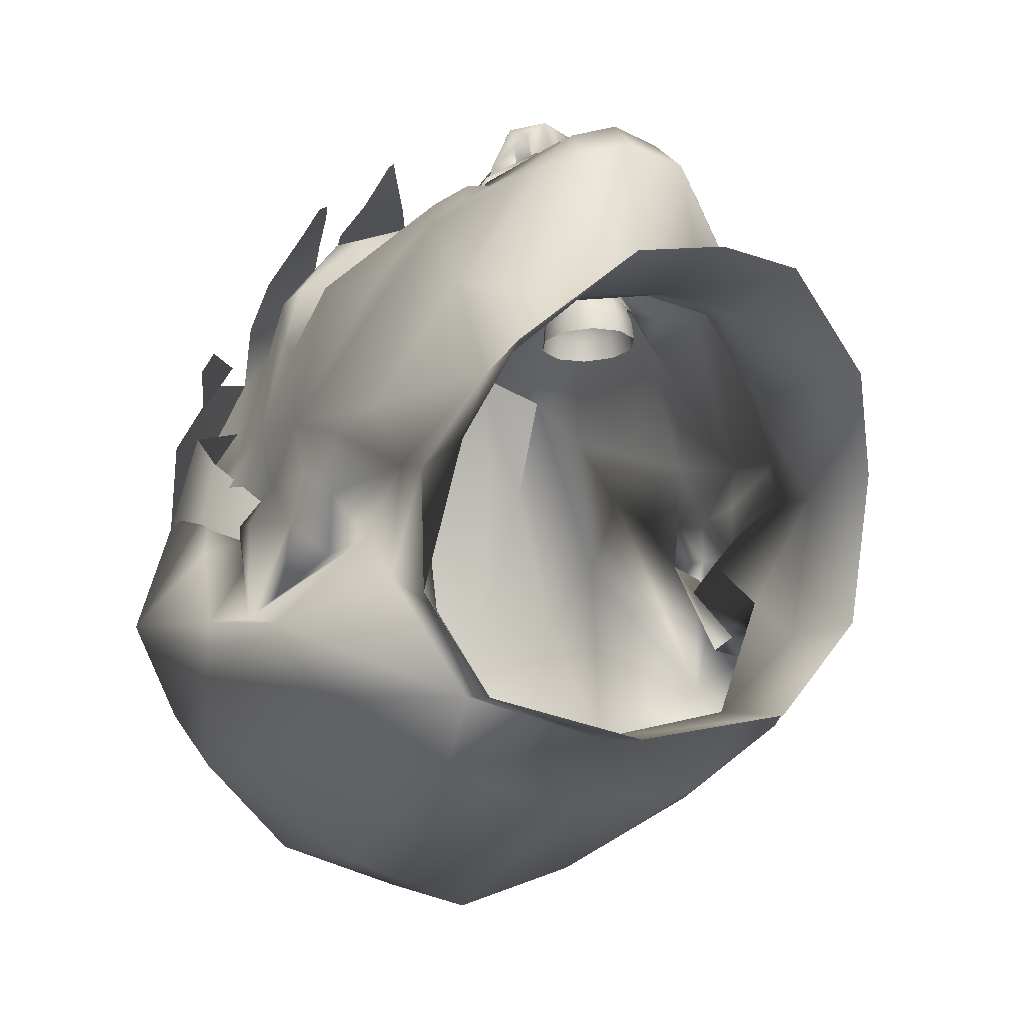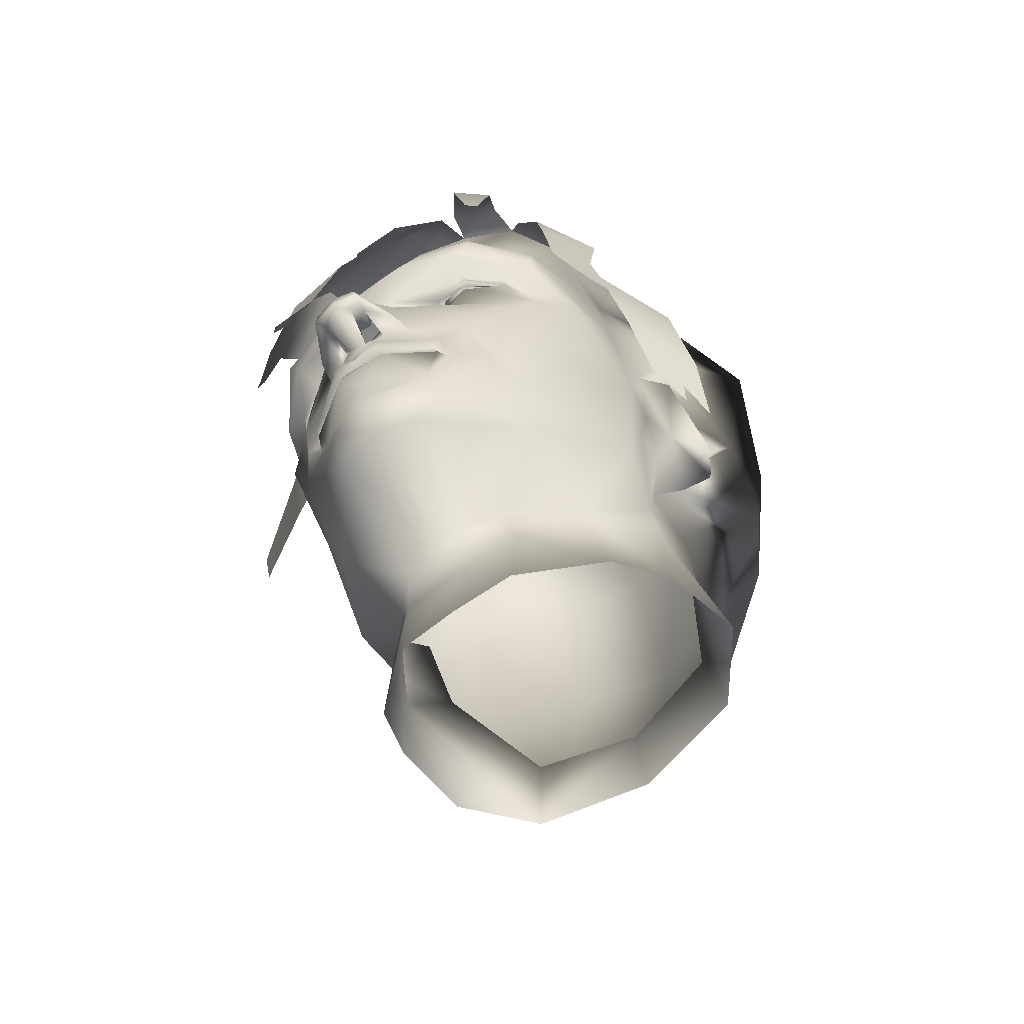
<metadata>
{"format":"obj","ext":"obj","renderer":"f3d","projection":"perspective","resolution":1024,"background":"white","views":[{"elev":-13.5,"azim":160.5,"up":"+Y"},{"elev":-69.1,"azim":-143.9,"up":"+Z"}]}
</metadata>
<code>
o kurtis_cloth_s_part_0_Untitled.013
v 37.32 34.17 29.25
v 35.9 36.62 29.63
v 33.06 35.07 46.65
v 29.46 40.36 47.1
v 32.68 33.85 62.44
v 27.01 42.87 63.47
v -2.514 64.98 43.11
v -1.676 63.62 44.78
v -6.574 62.01 60.51
v -2.062 61.11 60.19
v -11.34 56.47 73.21
v 13.6 63.88 35.31
v 12.96 64.46 35.37
v 13.86 62.08 44.46
v 8.443 62.66 46.07
v 13.73 61.88 55.74
v 3.996 62.46 58.57
v 11.41 57.57 73.59
v 21.91 55.76 59.93
v 15.98 60.85 57.48
v 21.91 57.05 43.49
v 18.69 60.08 44.72
v 20.75 58.6 36.98
v 21.72 58.15 36.79
v -20.82 61.5 41.82
v -21.85 59.95 43.88
v -17.66 60.98 61.15
v -22.24 57.5 59.8
v -31.2 44.22 27.89
v -32.74 40.68 27.77
v -27.33 47.58 41.69
v -30.68 42.23 44.2
v -26.55 48.87 53.29
v -31.52 41.65 54.06
v -25.52 48.99 62.44
v -29.78 39.71 65.02
v -31.32 21.02 47.42
v -32.29 6.842 36.72
v -21.72 12.13 26.35
v -31.78 2.523 15.07
v -20.95 13.8 18.29
v -21.72 7.486 9.074
v -26.88 -5.018 15.52
v -32.74 -2.117 41.88
v -37.25 7.293 61.73
v -25.65 31.14 60.64
v -14.82 40.1 80.17
v -15.89 15.51 88.28
v -19.66 36.43 81.71
v -24.75 17.93 82.55
v -29.2 3.555 76.11
v -28.42 -4.953 61.99
v -26.68 -9.916 41.49
v -13.92 -13.59 8.172
v -16.63 -1.73 83.39
v -11.54 -14.04 73.14
v -12.12 -18.75 43.75
v 0.4512 -16.3 7.785
v 0.4512 -23.52 45.43
v -0.6445 -2.439 88.74
v -8.766 40.16 85.84
v 31.84 21.02 47.42
v 36.67 11.22 64.44
v 25.87 32.34 57.49
v 31.07 25.66 71.66
v 24.26 19.26 84.47
v 10.57 40.1 87.19
v 11.41 51.19 78.94
v -7.412 51.31 80.94
v 11.09 16.06 90.87
v 15.53 -1.473 87.51
v 0.4512 -18.17 74.24
v 14.89 -14.04 73.14
v 29.2 2.266 74.88
v 33.58 15.93 41.62
v 33.9 6.842 36.72
v 33.26 0.7187 42.07
v 28.29 -6.049 59.93
v 14.7 -18.75 43.75
v 14.82 -13.59 8.172
v 26.1 -5.018 15.52
v 26.88 -9.916 41.49
v 32.23 2.523 13.52
v -31.78 10.26 40.33
v -29 22.96 42.59
v -34.29 17.73 48.33
v -29.65 30.04 47.81
v -33.84 23.41 60.77
v -28.75 35.91 60.19
v -28.42 25.66 76.69
v -24.17 41.78 70.63
v 24.11 37.33 65.73
v 31.07 33.98 57.87
v 33.13 23.28 56.71
v 31.2 28.5 48
v 32.81 20.63 46.91
v 26.55 21.99 40.66
v 26.55 15.29 39.24
v -25.46 35.91 54.39
v -19.72 47.77 74.49
v 13.47 52.67 61.6
v 21.72 45.64 72.24
v 24.94 11.61 18.87
v 20.84 13.6 18.39
v 24.81 18.41 18.26
v 20.75 7.486 9.074
v 28.36 8.453 25.83
v 27.07 16.83 27.38
v 29.46 18.77 36.98
v 26.3 23.66 41.3
v 29.33 19.6 41.88
v 26.17 18.83 42.27
v 29.07 15.8 42.72
v 29.22 7.608 37.22
v -27.07 16.83 27.38
v -29.66 19.56 41.62
v -29.4 7.755 37.82
v -29.07 15.8 42.72
v -25.97 18.77 42.01
v -24.94 11.61 18.87
v -28.36 8.453 25.83
v -31.26 15.93 41.62
v -15.31 26.54 -5.841
v -22.11 16.11 -4.921
v -24.84 18.47 18.28
v -16.09 -8.41 -9.83
v -14.44 -6.242 2.371
v -20.04 1.222 -4.085
v 2e-06 32.81 -18.84
v -8.443 32.53 -31.44
v -8.83 32.03 -17.36
v -18.43 24.41 -25.12
v -22.17 15.65 -18.81
v -23.59 1.597 -11.33
v 21.85 16.05 -4.793
v 8.83 32.16 -17.49
v 2e-06 35.2 -11.29
v 2e-06 33.37 -32.99
v 8.379 32.53 -31.44
v 18.3 24.41 -25.12
v 22.04 15.65 -18.68
v 23.59 1.597 -11.33
v 19.85 1.327 -4.02
v 16.09 -8.409 -9.83
v 2.2e-05 -11.87 -10.34
v -1e-06 -9.981 1.533
v 14.44 -6.242 2.371
v 0.005461 52.46 -9.394
v -5.718 50.81 -9.259
v -16.94 37.96 -1.362
v -23.97 25.04 5.6
v -4.898 54.73 -4.267
v 4e-06 56.28 -4.59
v -10.29 50.27 -2.484
v -13.02 51.09 6.129
v -8.628 52.52 1.463
v -11.35 51.49 7.476
v 1.981 57.67 7.456
v 4e-06 55.89 8.752
v -4.11 57.43 6.652
v -3.416 54.73 9.268
v -6.832 53.44 8.494
v -10.54 52.81 7.734
v -10.26 52.69 7.622
v -10.4 53.51 8.1
v -3.293 58.61 11.56
v -10.48 52.88 13.53
v 4e-06 58.19 9.839
v 4e-06 57.31 12.88
v -2.606 57.72 13.69
v -1.031 57.98 16.26
v -3.782 57.4 16.68
v -2.191 63.11 17.52
v 4e-06 56.86 19.71
v 4e-06 59.24 20.42
v -3.48 57.37 22.16
v -3.416 59.89 22.16
v -3.395 61.74 18.47
v -2.127 58.73 21.06
v -3.649 64.12 19.23
v -6.447 58.57 17.95
v -3.297 64.35 21.11
v -7.059 55.24 18.07
v -4.972 57.74 20.94
v -4.278 61.09 22.18
v 4e-06 64.77 23.19
v 7e-06 64.86 17.52
v -5.925 58.41 24.16
v -9.065 51.68 31.59
v -16.34 49.97 28.94
v -13.93 52.32 14.26
v -14.63 52.75 18.65
v -5.316 52.64 34.51
v -15.91 48.63 7.746
v -0.5991 56.1 3.032
v 2.655 57.92 5.613
v 1.65 55.83 3.479
v -20.23 47.31 32.29
v -21.25 45.11 37
v -19.24 48.92 36.61
v -17.9 49.45 36.76
v -17.4 49.64 35.76
v -14.18 52.47 34.08
v -14.24 51.51 34.53
v -10.65 51.81 34.52
v -9.302 52.6 37.78
v -6.792 50.85 36.37
v -14.38 52.63 39.35
v -14.37 53.05 37.89
v -18.99 49.68 38.18
v -4.763 53.76 35.76
v -3.108 56.93 37.44
v -2.409 56.51 35.38
v -15.4 56.08 40.27
v -23.01 48.93 40.08
v -22.95 45.94 27.78
v -21.01 41.65 17.07
v -18.47 41.77 5.455
v 4e-06 57.18 35.24
v 5.282 59.89 40.8
v -6.768 59.76 41.3
v 4e-06 57.71 37.81
v -17.47 56.34 43.94
v -23.88 48.33 44.94
v -25.61 40.2 37.3
v -27.02 27.34 25.8
v -25.46 23.95 13.33
v -26.78 31.44 41.9
v -15.92 54.54 53.48
v -26.09 22.48 24.63
v -6.219 50.32 35.19
v -7.708 49.98 35.74
v -14.37 51.89 37.56
v -10.25 52.02 37.43
v -7.174 49.68 35.9
v -27.01 23.08 35.63
v -26.23 23.66 41.3
v -7.992 33.98 -10.33
v -7.219 53.18 7.979
v -3.487 56.86 9.573
v -3.352 54.54 9.268
v 4e-06 55.89 8.687
v -13.47 52.67 61.6
v -20.02 47.89 59.87
v -7.335 56.01 60.61
v -0.01465 56.91 58.68
v -22.11 17.93 1.662
v 5.728 50.83 -9.226
v 7.093 50.13 36.52
v 9.377 52.54 37.79
v 14.4 52.54 39.36
v 17.4 49.64 35.76
v 14.18 52.47 34.08
v 17.93 49.41 36.76
v 14.24 51.51 34.53
v 19.07 49.66 38.28
v 21.46 44.8 36.78
v 23.95 25.01 5.558
v 16.94 37.9 -1.414
v 4.898 54.73 -4.267
v 10.29 50.27 -2.484
v 1.482 58.4 16.55
v 2.191 63.11 17.52
v 3.48 57.37 22.16
v 3.782 57.4 16.68
v 3.416 59.89 22.16
v 3.395 61.74 18.47
v 2.127 58.73 21.06
v 3.649 64.12 19.23
v 6.381 58.73 17.97
v 4.337 60.89 22.32
v 3.297 64.35 21.11
v 7.059 55.24 18.07
v 4.972 57.74 20.94
v 6.062 58.37 24.94
v 9.248 51.65 31.5
v 16.55 49.92 28.81
v 3.416 54.73 9.268
v 6.832 53.44 8.494
v 10.54 52.81 7.734
v 10.26 52.69 7.622
v 11.35 51.48 7.486
v 3.294 58.61 11.56
v 2.606 57.72 13.69
v 10.4 53.51 8.1
v 10.48 52.88 13.53
v 13.06 51.78 6.762
v 13.82 52.75 16.22
v 5.268 52.67 34.6
v 23.18 45.46 28.45
v 16.93 47.02 7.604
v 10.83 51.31 4.498
v 14.28 49.3 5.25
v 8.628 52.52 1.463
v 4.763 53.76 35.76
v 25.33 41.66 38.44
v 20.23 47.31 32.29
v 3.108 56.93 37.44
v 2.409 56.51 35.38
v 15.4 56.08 40.27
v 23.01 48.93 40.08
v 21.14 41.65 17.07
v 17.47 56.34 43.94
v 23.85 48.37 44.98
v 25.59 38.94 33.37
v 27 28.37 26.87
v 25.75 24.4 14.56
v 27.02 31.07 42.3
v 26.1 22.25 25.9
v 6.486 49.37 35.21
v 10.65 51.82 34.53
v 7.921 49.23 35.86
v 19.26 48.9 36.61
v 14.37 52.28 37.6
v 10.25 52.02 37.43
v 7.136 48.63 35.72
v 27.07 23.08 35.63
v 7.928 33.85 -10.26
v 15.28 26.43 -5.729
v 7.219 53.18 7.979
v 3.487 56.86 9.573
v 3.352 54.54 9.268
v 15.92 54.54 53.48
v 19.76 48.1 60.13
v 7.219 55.96 60.91
v 22.11 17.93 1.662
v -3.609 58.6 75.98
v -21.59 48.8 71.66
v -26.49 38.1 76.04
v -13.41 55.76 73.4
v -19.4 52.28 75.2
v -12.18 51.19 75.85
v 21.98 52.35 68.63
v 12.18 57.7 77.33
f 1 2 3
f 4 3 2
f 3 4 5
f 5 4 6
f 102 5 6
f 5 102 65
f 9 8 7
f 8 9 10
f 11 10 9
f 10 11 327
f 12 13 14
f 15 14 13
f 14 15 16
f 17 16 15
f 16 17 18
f 327 18 17
f 69 11 332
f 11 69 327
f 18 327 68
f 69 68 327
f 333 19 334
f 334 19 20
f 21 20 19
f 20 21 22
f 22 21 23
f 24 23 21
f 102 333 68
f 334 68 333
f 25 26 27
f 28 27 26
f 27 28 330
f 330 28 331
f 330 331 332
f 100 332 331
f 29 30 31
f 32 31 30
f 31 32 33
f 34 33 32
f 33 34 35
f 36 35 34
f 35 36 328
f 328 36 329
f 328 329 100
f 49 100 329
f 37 237 119
f 237 37 228
f 117 39 38
f 40 38 39
f 39 41 40
f 41 42 40
f 42 127 40
f 127 43 40
f 43 44 40
f 38 40 44
f 44 45 38
f 122 38 45
f 37 122 45
f 46 37 45
f 45 90 46
f 49 48 47
f 48 49 50
f 90 50 49
f 50 90 51
f 45 51 90
f 51 45 52
f 44 52 45
f 52 44 53
f 43 53 44
f 53 43 54
f 48 50 55
f 51 55 50
f 55 51 56
f 52 56 51
f 56 52 57
f 53 57 52
f 57 53 54
f 127 54 43
f 146 54 127
f 58 54 146
f 54 58 57
f 59 57 58
f 57 59 56
f 72 56 59
f 56 72 55
f 60 55 72
f 55 60 48
f 64 63 62
f 65 63 64
f 63 65 66
f 68 67 66
f 69 67 68
f 67 69 61
f 47 61 69
f 61 47 48
f 68 66 102
f 65 102 66
f 332 47 69
f 47 332 49
f 49 332 100
f 90 100 91
f 100 90 49
f 61 48 67
f 70 67 48
f 67 70 66
f 66 70 71
f 60 71 70
f 72 71 60
f 71 72 73
f 59 73 72
f 60 70 48
f 63 66 74
f 71 74 66
f 74 71 73
f 63 76 75
f 76 63 77
f 74 77 63
f 77 74 78
f 73 78 74
f 78 73 79
f 59 79 73
f 58 79 59
f 79 58 80
f 146 80 58
f 81 79 80
f 79 81 82
f 77 82 81
f 78 82 77
f 82 78 79
f 147 80 146
f 80 147 81
f 83 81 147
f 81 83 77
f 77 83 76
f 114 76 83
f 112 76 114
f 76 112 75
f 62 75 112
f 75 62 63
f 106 83 147
f 104 83 106
f 83 104 114
f 112 110 62
f 308 62 110
f 86 85 84
f 85 86 87
f 88 87 86
f 87 88 89
f 90 89 88
f 89 90 91
f 92 65 93
f 94 93 65
f 93 94 95
f 96 95 94
f 95 96 97
f 98 97 96
f 91 46 90
f 46 228 37
f 228 46 99
f 91 99 46
f 99 91 244
f 100 244 91
f 244 100 243
f 332 243 100
f 243 332 245
f 69 245 332
f 245 69 246
f 68 246 69
f 246 68 325
f 325 68 101
f 102 101 68
f 101 102 324
f 92 324 102
f 324 92 64
f 65 64 92
f 102 65 92
f 62 308 64
f 103 104 105
f 105 104 326
f 106 326 104
f 103 108 107
f 108 103 105
f 105 309 108
f 317 108 309
f 108 317 109
f 110 109 317
f 109 110 111
f 112 111 110
f 111 112 113
f 114 113 112
f 113 114 111
f 111 114 109
f 109 114 108
f 108 114 107
f 104 107 114
f 107 104 103
f 116 236 115
f 116 117 118
f 119 118 117
f 118 119 116
f 237 116 119
f 116 237 236
f 116 115 117
f 41 39 120
f 121 120 39
f 120 121 115
f 115 121 117
f 38 119 117
f 122 119 38
f 119 122 37
f 121 39 117
f 123 124 247
f 42 247 124
f 41 247 42
f 247 41 125
f 120 125 41
f 115 125 120
f 125 115 230
f 230 115 236
f 146 126 145
f 127 126 146
f 126 127 128
f 42 128 127
f 128 42 124
f 129 130 131
f 132 131 130
f 131 132 123
f 133 123 132
f 123 133 124
f 134 124 133
f 124 134 128
f 126 128 134
f 136 318 319
f 129 318 136
f 318 129 137
f 131 137 129
f 137 131 238
f 123 238 131
f 130 129 138
f 138 129 139
f 136 139 129
f 139 136 140
f 319 140 136
f 140 319 141
f 135 141 319
f 141 135 142
f 143 142 135
f 142 143 144
f 145 144 146
f 146 144 147
f 143 147 144
f 147 143 106
f 135 106 143
f 106 135 326
f 326 135 319
f 152 148 149
f 153 148 152
f 152 149 154
f 157 156 155
f 160 159 158
f 161 159 160
f 160 162 161
f 163 162 160
f 157 164 163
f 167 166 165
f 166 169 168
f 170 169 166
f 166 167 170
f 167 165 157
f 169 170 171
f 172 171 170
f 174 173 171
f 175 173 174
f 174 172 176
f 174 171 172
f 172 177 176
f 177 172 178
f 177 178 179
f 178 181 180
f 172 181 178
f 180 181 182
f 181 172 183
f 184 181 183
f 185 181 184
f 182 181 185
f 187 182 186
f 182 187 180
f 180 187 173
f 184 188 185
f 186 182 213
f 172 167 183
f 172 170 167
f 155 167 157
f 167 155 191
f 183 191 192
f 167 191 183
f 184 192 188
f 183 192 184
f 193 188 189
f 185 188 193
f 188 192 190
f 194 191 155
f 156 160 195
f 156 163 160
f 196 195 160
f 195 196 197
f 201 202 200
f 202 203 200
f 202 204 203
f 204 205 203
f 206 209 208
f 208 200 210
f 209 200 208
f 210 200 199
f 207 211 193
f 207 206 211
f 213 211 212
f 212 211 206
f 212 208 214
f 212 206 208
f 214 210 215
f 214 208 210
f 198 190 216
f 216 190 192
f 216 191 217
f 216 192 191
f 191 218 217
f 218 191 194
f 186 213 219
f 222 221 220
f 221 222 212
f 221 214 223
f 221 212 214
f 215 223 214
f 224 223 215
f 215 199 225
f 215 210 199
f 199 216 225
f 199 198 216
f 225 216 226
f 217 226 216
f 226 218 151
f 226 217 218
f 194 154 218
f 154 194 155
f 154 155 156
f 156 152 154
f 153 156 195
f 152 156 153
f 154 149 150
f 218 150 151
f 154 150 218
f 227 226 151
f 226 228 225
f 224 99 244
f 224 229 223
f 229 224 244
f 223 245 221
f 245 223 229
f 227 230 226
f 175 178 173
f 175 179 178
f 173 178 180
f 182 185 213
f 213 185 193
f 211 213 193
f 189 231 193
f 231 207 193
f 200 198 199
f 198 203 190
f 198 200 203
f 203 189 190
f 189 203 205
f 205 231 189
f 231 205 232
f 233 200 209
f 201 200 233
f 206 233 209
f 234 233 206
f 207 234 206
f 235 234 207
f 235 207 231
f 235 231 232
f 221 246 220
f 221 245 246
f 188 190 189
f 236 226 230
f 228 226 236
f 236 237 228
f 187 171 173
f 149 137 238
f 148 137 149
f 238 150 149
f 238 123 150
f 224 228 99
f 228 224 225
f 164 240 239
f 240 164 165
f 241 239 240
f 240 242 241
f 242 240 168
f 165 164 157
f 157 163 156
f 215 225 224
f 166 240 165
f 160 158 196
f 166 168 240
f 227 125 230
f 244 243 229
f 243 245 229
f 227 247 125
f 247 227 151
f 151 123 247
f 151 150 123
f 222 213 212
f 219 213 222
f 253 252 313
f 252 254 313
f 255 252 253
f 311 255 253
f 314 250 251
f 313 251 256
f 313 314 251
f 313 256 257
f 148 260 248
f 153 260 148
f 260 261 248
f 263 174 262
f 175 174 263
f 265 174 264
f 262 174 265
f 266 265 264
f 265 266 267
f 266 268 267
f 270 267 269
f 265 267 270
f 270 272 271
f 269 272 270
f 265 270 273
f 270 274 273
f 270 271 274
f 272 187 186
f 187 272 269
f 187 269 263
f 275 274 271
f 159 278 158
f 279 158 278
f 279 280 158
f 282 280 281
f 169 283 168
f 284 283 169
f 283 286 285
f 286 283 284
f 285 286 282
f 272 186 299
f 262 265 284
f 262 284 171
f 284 169 171
f 286 265 273
f 284 265 286
f 286 287 282
f 287 286 288
f 286 273 288
f 288 274 275
f 273 274 288
f 275 271 289
f 275 289 276
f 277 288 275
f 277 290 288
f 288 291 287
f 287 292 282
f 294 292 293
f 196 294 197
f 280 294 196
f 295 249 289
f 250 249 295
f 257 256 296
f 299 298 295
f 295 298 250
f 251 298 300
f 250 298 251
f 256 300 301
f 251 300 256
f 277 297 290
f 288 290 302
f 288 302 291
f 293 287 291
f 287 293 292
f 186 219 299
f 222 220 298
f 300 220 303
f 298 220 300
f 303 301 300
f 303 304 301
f 256 301 296
f 257 296 305
f 290 257 305
f 297 257 290
f 290 305 306
f 306 302 290
f 291 306 258
f 302 306 291
f 261 293 291
f 293 261 294
f 260 294 261
f 195 197 294
f 294 153 195
f 294 260 153
f 248 261 259
f 259 291 258
f 261 291 259
f 307 258 306
f 308 306 305
f 308 305 296
f 64 304 324
f 323 304 303
f 304 323 324
f 325 303 220
f 303 325 323
f 267 175 263
f 268 175 267
f 267 263 269
f 272 299 271
f 271 299 289
f 299 295 289
f 310 276 289
f 249 310 289
f 297 313 257
f 253 297 277
f 313 297 253
f 276 253 277
f 253 276 311
f 310 311 276
f 311 310 312
f 254 314 313
f 314 315 250
f 250 316 249
f 315 316 250
f 249 316 310
f 316 312 310
f 325 220 246
f 277 275 276
f 306 309 307
f 306 317 309
f 308 317 306
f 317 308 110
f 262 187 263
f 171 187 262
f 137 248 318
f 137 148 248
f 259 318 248
f 319 318 259
f 308 304 64
f 304 308 296
f 321 281 320
f 281 321 285
f 320 322 321
f 242 321 322
f 321 242 168
f 281 285 282
f 292 280 282
f 292 294 280
f 301 304 296
f 321 283 285
f 158 280 196
f 168 283 321
f 105 307 309
f 101 324 323
f 325 101 323
f 326 307 105
f 307 326 258
f 258 319 259
f 258 326 319
f 299 222 298
f 219 222 299
o kurtis_cloth_s_part_0.001_Untitled.022
v 7.025 44.29 36.79
v 9.668 51.19 37.11
v 7.799 49.06 37.05
v 8.637 48.93 40.01
v 7.154 46.8 36.92
v 8.121 44.61 33.12
v 8.186 47.12 33.37
v 8.637 49.38 34.02
v 10.96 49.64 32.21
v 10.83 47.45 31.25
v 10.96 45 30.8
v 14.18 47.64 31.25
v 14.44 45.19 30.86
v 16.89 47.64 33.44
v 17.27 45.19 33.12
v 17.92 47.51 36.98
v 18.37 45 36.85
v 16.05 49.83 34.08
v 13.79 49.83 32.21
v 13.02 51.57 34.47
v 11.41 51.44 34.47
v 10.18 51.31 35.5
v 14.24 51.57 35.5
v 10.96 48.93 41.88
v 13.79 49.12 41.88
v 16.05 49.38 40.08
v 16.95 49.7 37.11
v 16.89 47.19 40.46
v 14.18 46.87 42.65
v 10.83 46.67 42.65
v 17.27 44.68 40.53
v 14.44 44.35 42.78
v 10.96 44.16 42.78
v 8.121 44.1 40.46
v 8.186 46.61 40.46
v 13.21 52.22 36.34
v 11.73 52.15 35.82
v 11.09 52.09 36.34
v 10.83 52.02 37.18
v 10.18 51.12 38.79
v 11.73 52.09 38.59
v 11.41 51.12 39.82
v 13.02 51.19 39.82
v 12.57 52.15 38.59
v 14.24 51.38 38.85
v 13.21 52.09 38.08
v 14.76 51.51 37.18
v 12.12 52.41 37.24
v 11.09 51.96 38.08
v 12.57 52.22 35.82
v 13.47 52.22 37.24
v -7.025 44.55 36.79
v -8.121 44.42 40.46
v -14.37 47.45 31.44
v -11.02 44.93 30.99
v -11.02 47.38 31.37
v -8.186 44.8 33.18
v -8.314 47.25 33.5
v -7.283 47.06 36.98
v -7.992 49.32 37.11
v -8.895 49.19 40.01
v -10.51 51.19 38.85
v -18.11 47.19 37.05
v -16.37 49.51 34.21
v -17.08 47.32 33.57
v -14.05 49.64 32.34
v -11.21 49.57 32.34
v -8.895 49.45 34.15
v -10.51 51.38 35.56
v -17.21 49.38 37.18
v -14.63 51.25 38.85
v -16.31 49.25 40.08
v -17.02 47 40.46
v -13.99 49.12 41.88
v -14.31 46.8 42.59
v -10.96 46.8 42.59
v -11.15 49.06 41.88
v -13.34 51.19 39.88
v -11.73 51.19 39.88
v -8.25 46.87 40.4
v -10.96 44.29 42.72
v -14.44 44.35 42.78
v -17.34 44.48 40.53
v -18.43 44.68 36.92
v -17.34 44.87 33.24
v -14.57 44.93 30.99
v -12.5 52.47 37.3
v -11.21 52.15 37.24
v -12.96 52.28 35.89
v -13.6 52.22 36.4
v -13.86 52.22 37.3
v -13.6 52.15 38.14
v -12.96 52.09 38.66
v -12.12 52.09 38.66
v -15.08 51.31 37.24
v -14.63 51.44 35.63
v -13.34 51.44 34.6
v -11.79 51.44 34.6
v -12.12 52.22 35.89
v -11.47 52.22 36.4
v -9.99 51.31 37.24
v -11.47 52.15 38.14
f 369 335 368
f 336 337 374
f 374 337 338
f 338 337 369
f 339 369 337
f 369 339 335
f 335 339 340
f 340 339 341
f 341 339 342
f 337 342 339
f 342 343 341
f 344 341 343
f 341 344 340
f 340 344 345
f 346 345 344
f 345 346 347
f 348 347 346
f 347 348 349
f 350 349 348
f 349 350 351
f 348 353 352
f 346 353 348
f 344 353 346
f 343 353 344
f 353 343 354
f 354 343 355
f 355 343 356
f 342 356 343
f 356 342 336
f 337 336 342
f 354 357 353
f 338 358 376
f 359 376 358
f 376 359 377
f 360 377 359
f 377 360 379
f 361 379 360
f 379 361 381
f 381 361 357
f 352 357 361
f 357 352 353
f 361 348 352
f 348 361 350
f 360 350 361
f 350 360 362
f 362 360 363
f 359 363 360
f 358 363 359
f 363 358 364
f 362 351 350
f 351 362 365
f 363 365 362
f 365 363 366
f 366 363 367
f 364 367 363
f 367 364 368
f 368 364 369
f 369 364 338
f 358 338 364
f 376 374 338
f 354 370 357
f 370 354 384
f 355 384 354
f 384 355 371
f 371 355 372
f 356 372 355
f 372 356 373
f 336 373 356
f 373 336 383
f 374 383 336
f 383 374 375
f 376 375 374
f 377 375 376
f 375 377 378
f 379 378 377
f 378 379 380
f 381 380 379
f 380 381 385
f 385 381 370
f 357 370 381
f 375 382 383
f 383 382 373
f 373 382 372
f 372 382 371
f 371 382 384
f 384 382 370
f 370 382 385
f 385 382 380
f 380 382 378
f 375 378 382
f 386 414 387
f 390 389 388
f 389 390 391
f 392 391 390
f 391 392 386
f 393 386 392
f 386 393 414
f 394 414 393
f 414 394 395
f 395 394 396
f 396 394 435
f 397 398 399
f 399 398 388
f 400 388 398
f 388 400 390
f 401 390 400
f 402 390 401
f 390 402 392
f 394 392 402
f 392 394 393
f 402 435 394
f 435 402 403
f 403 402 432
f 401 432 402
f 432 401 431
f 400 431 401
f 431 400 430
f 398 430 400
f 430 398 404
f 397 404 398
f 404 429 430
f 429 404 405
f 406 405 404
f 404 397 406
f 407 406 397
f 406 407 408
f 409 408 407
f 410 408 409
f 408 410 411
f 405 406 412
f 408 412 406
f 412 408 413
f 411 413 408
f 413 411 395
f 395 411 414
f 410 414 411
f 414 410 387
f 387 410 415
f 409 415 410
f 396 413 395
f 415 409 416
f 407 416 409
f 416 407 417
f 417 407 418
f 397 418 407
f 418 397 419
f 399 419 397
f 419 399 420
f 388 420 399
f 420 388 389
f 436 421 428
f 422 421 436
f 434 421 422
f 433 421 434
f 423 421 433
f 424 421 423
f 425 421 424
f 426 421 425
f 427 421 426
f 421 427 428
f 428 396 436
f 396 428 413
f 413 428 412
f 427 412 428
f 412 427 405
f 426 405 427
f 425 405 426
f 405 425 429
f 429 425 430
f 424 430 425
f 430 424 431
f 423 431 424
f 431 423 432
f 433 432 423
f 432 433 403
f 434 403 433
f 422 403 434
f 403 422 435
f 436 435 422
f 435 436 396

</code>
